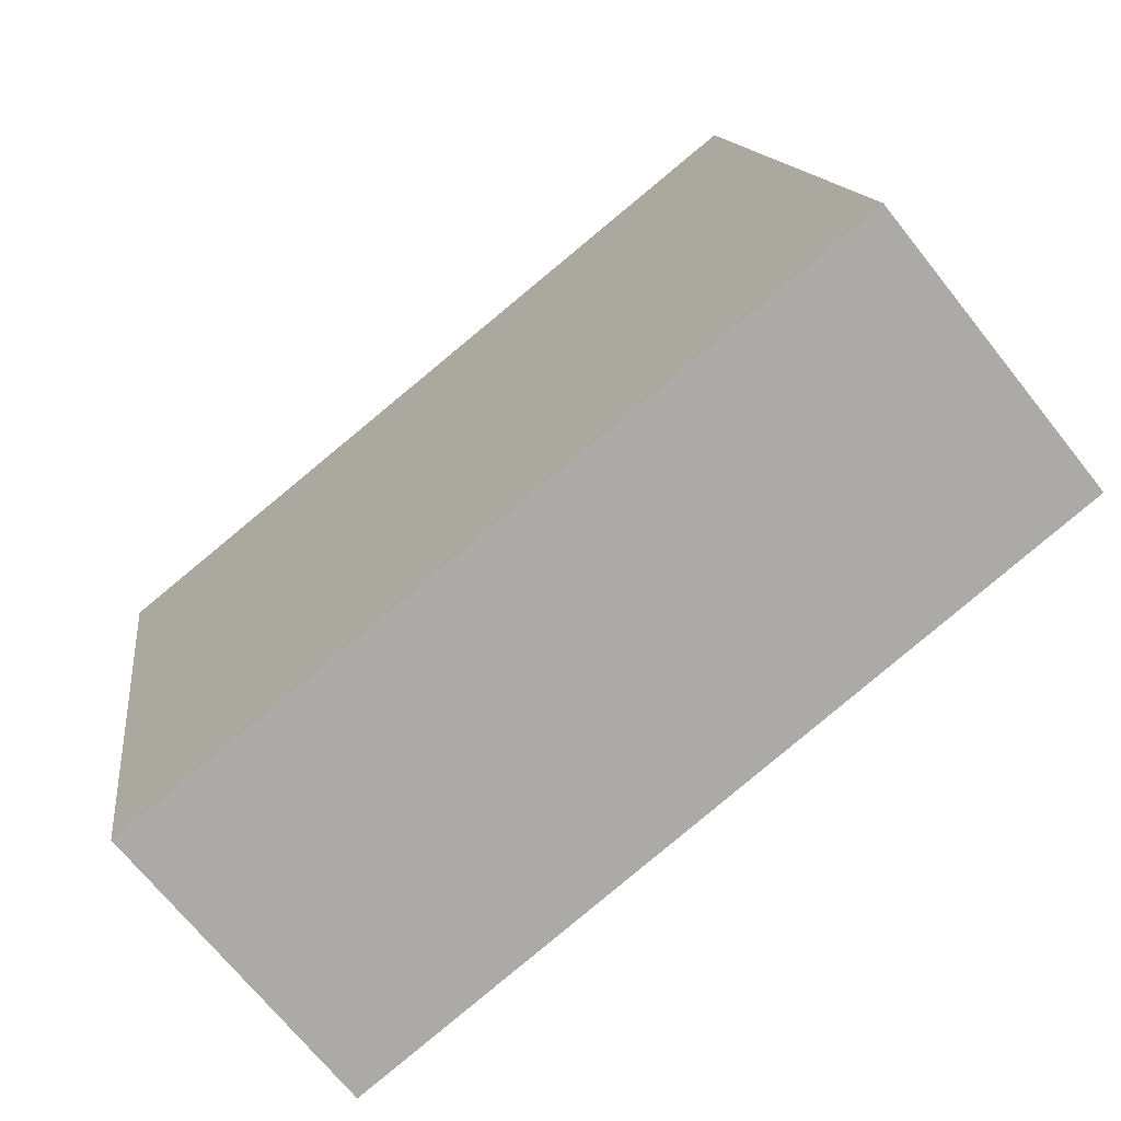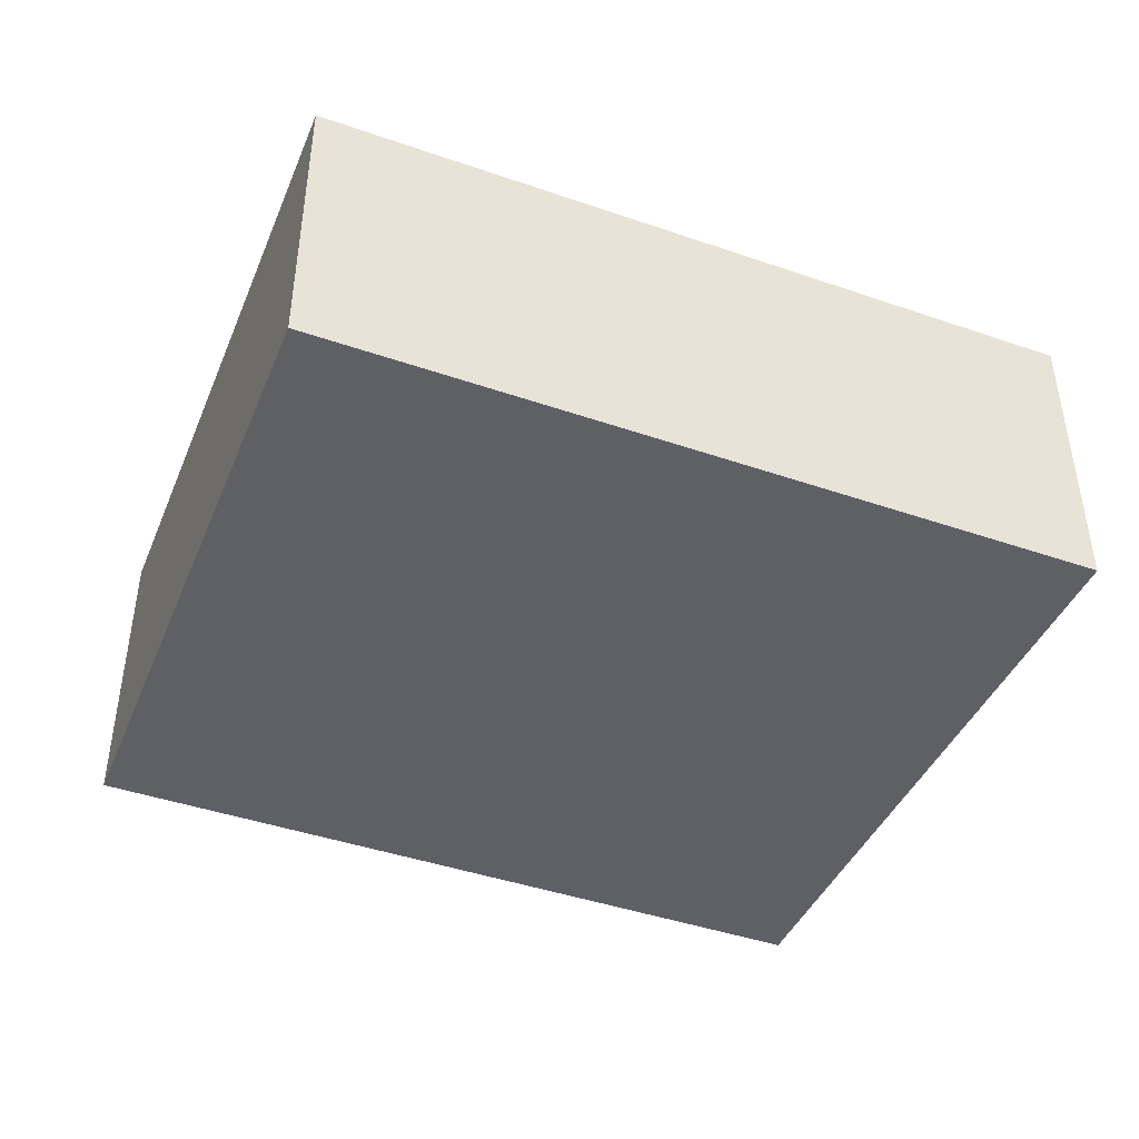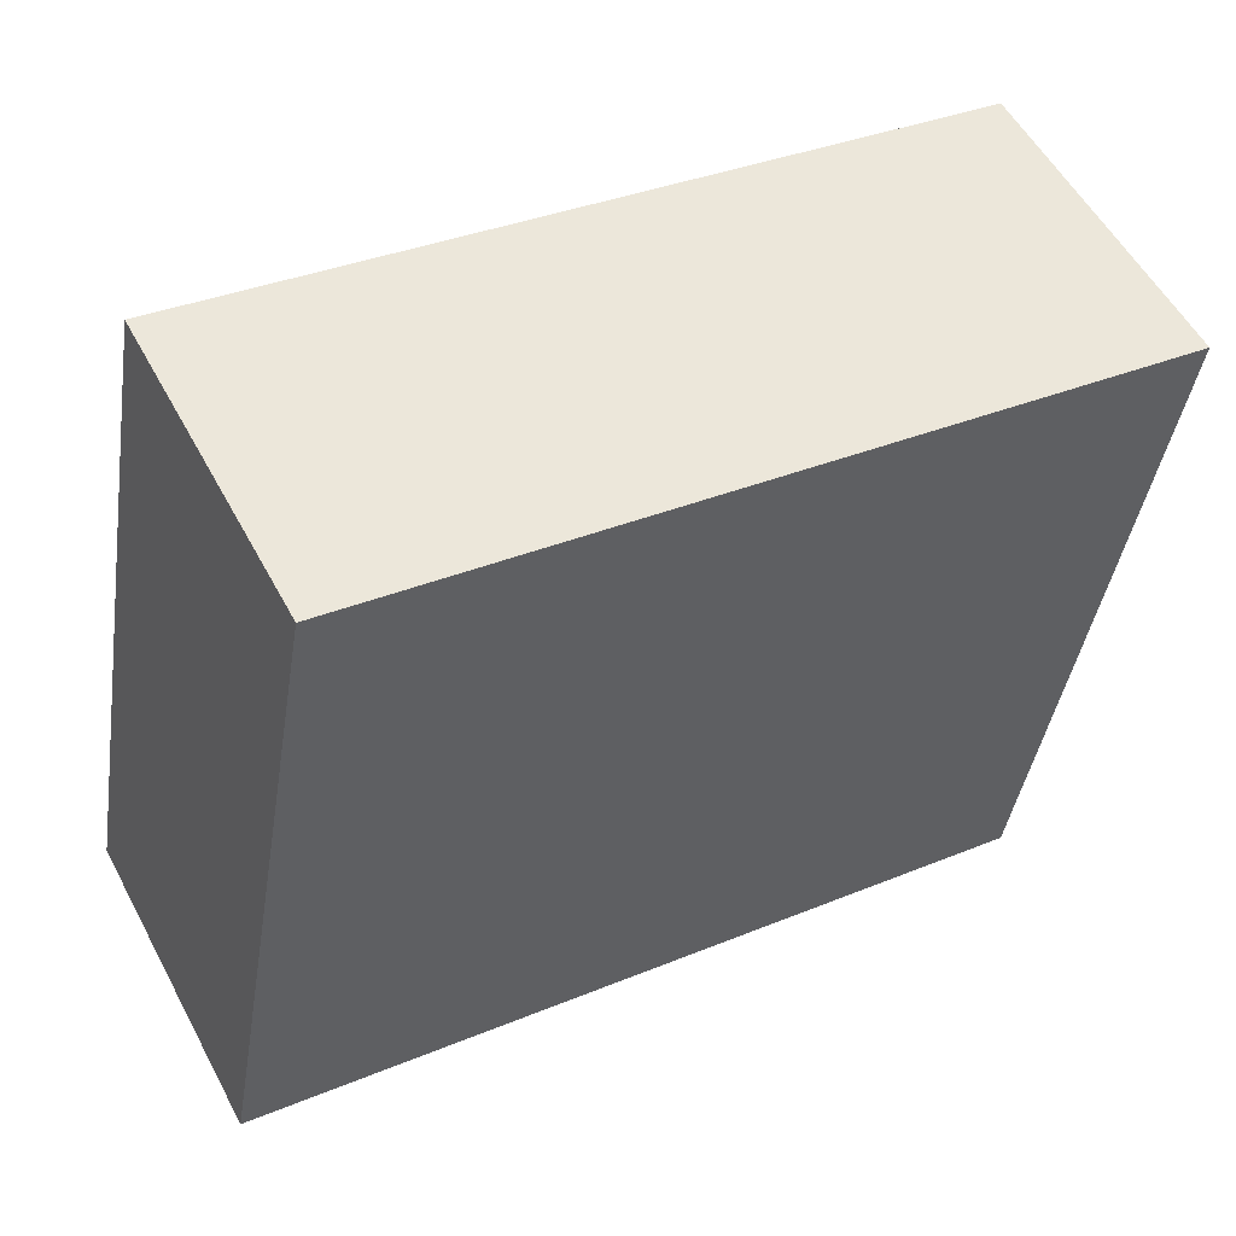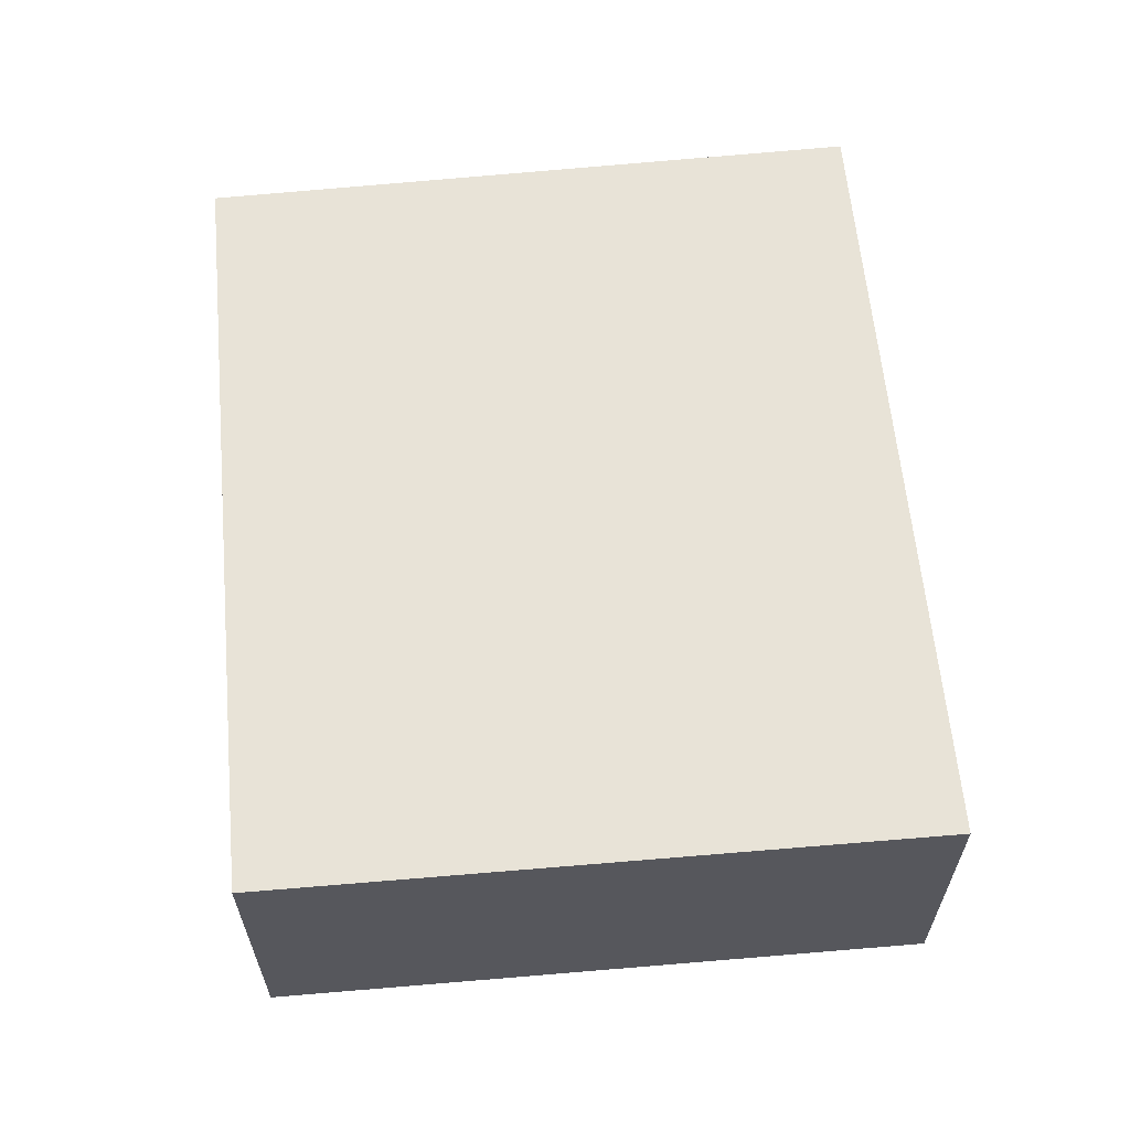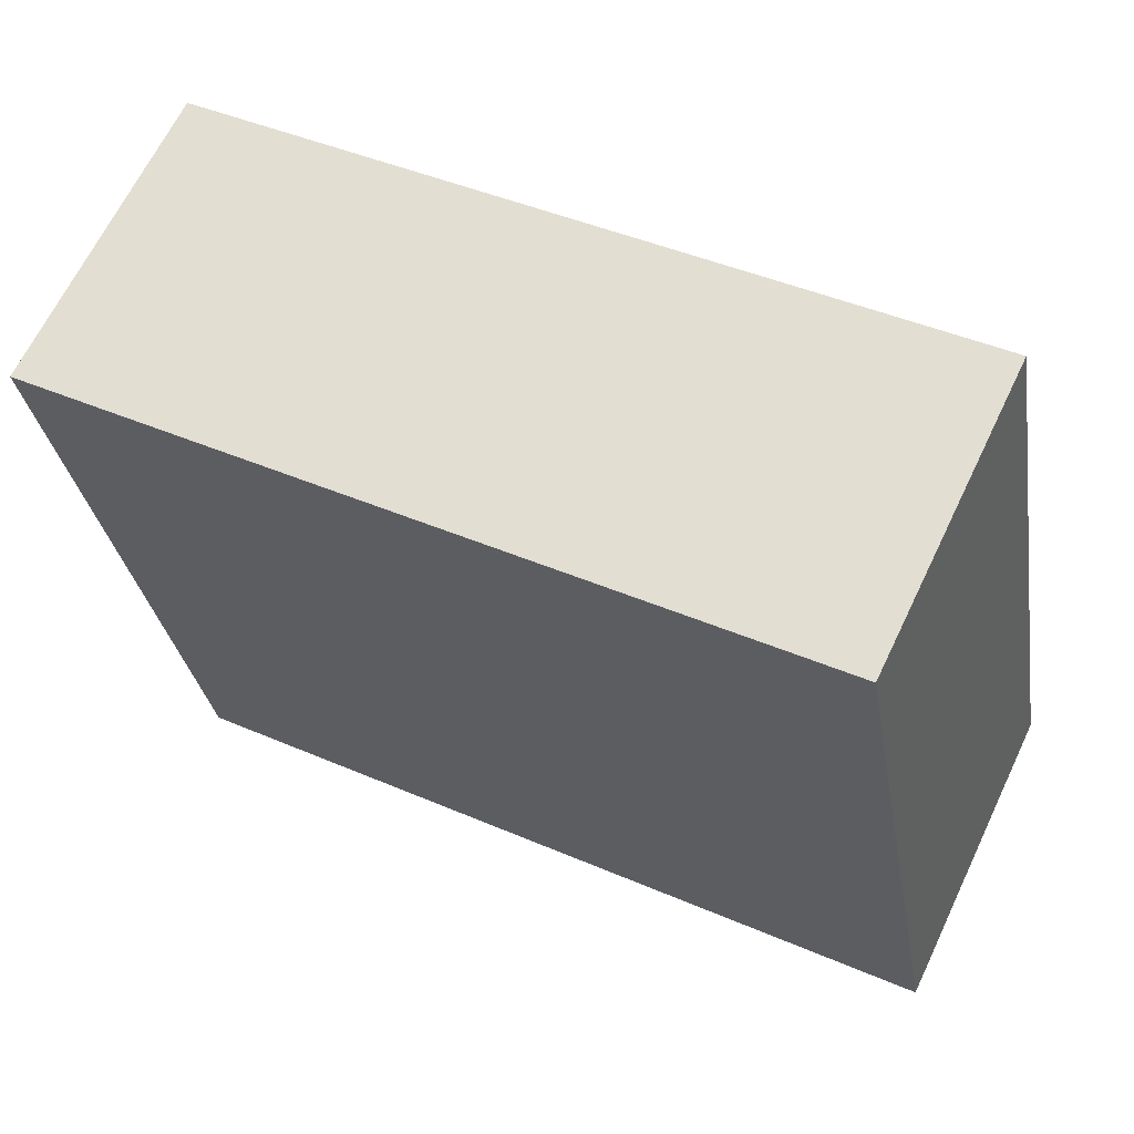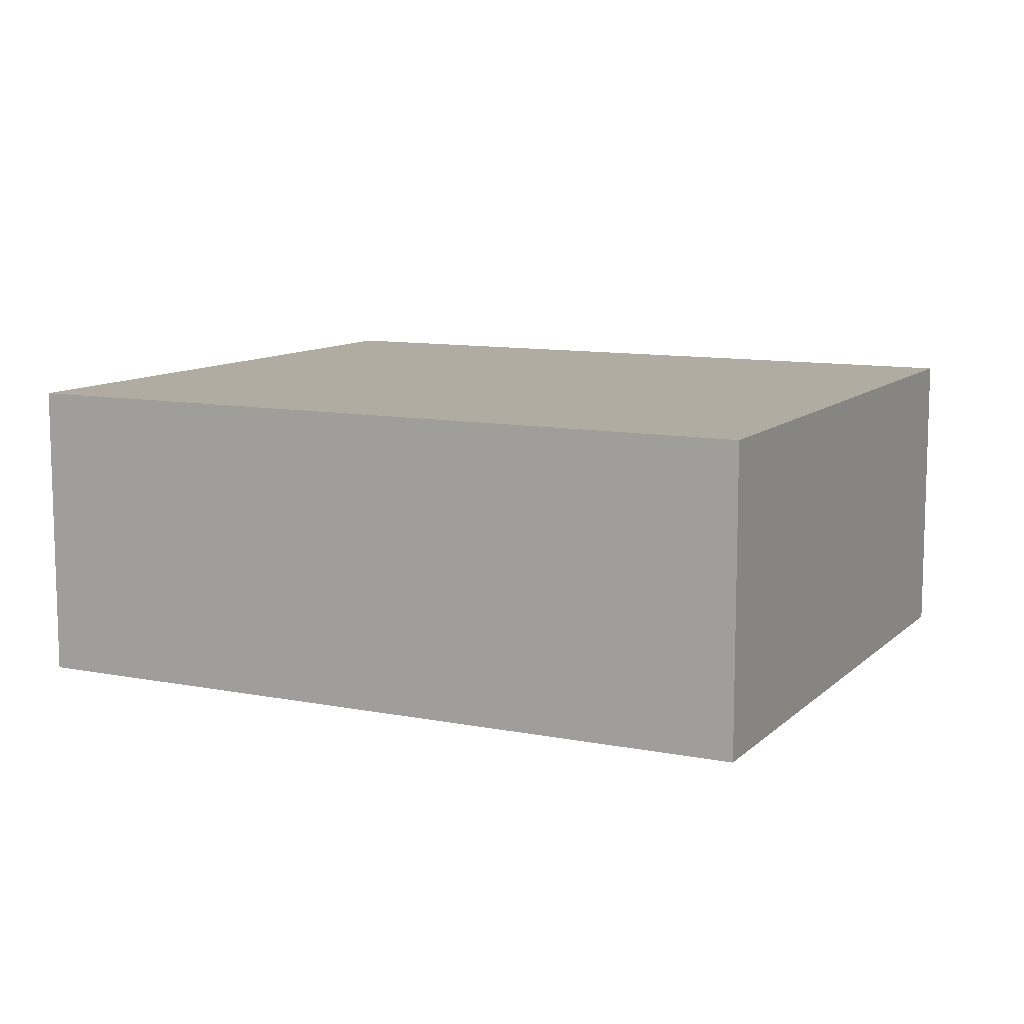
<metadata>
{"format":"obj","ext":"obj","renderer":"f3d","projection":"perspective","resolution":1024,"background":"white","views":[{"elev":-69.6,"azim":38.5,"up":"+Z"},{"elev":-43.5,"azim":148.1,"up":"+Y"},{"elev":54.6,"azim":152.2,"up":"+Z"},{"elev":61.7,"azim":74.9,"up":"+Y"},{"elev":65.2,"azim":25.5,"up":"+Z"},{"elev":10.2,"azim":-163.1,"up":"+Y"}]}
</metadata>
<code>
v  7.216 2.626e-16 -4.288
v  6.249 2.481 1.081
v  6.249 -6.618e-17 1.081
v  7.216 2.481 -4.288
v  0.8666 2.481 -5.383
v  0.8665 3.296e-16 -5.383
v  5.278e-05 2.481 -7.852e-05
v  0 0 0
g defaultobject
f 1 2 3
f 2 1 4
f 5 1 6
f 1 5 4
f 7 6 8
f 6 7 5
f 3 7 8
f 7 3 2
f 2 5 7
f 5 2 4
f 3 6 1
f 6 3 8

</code>
